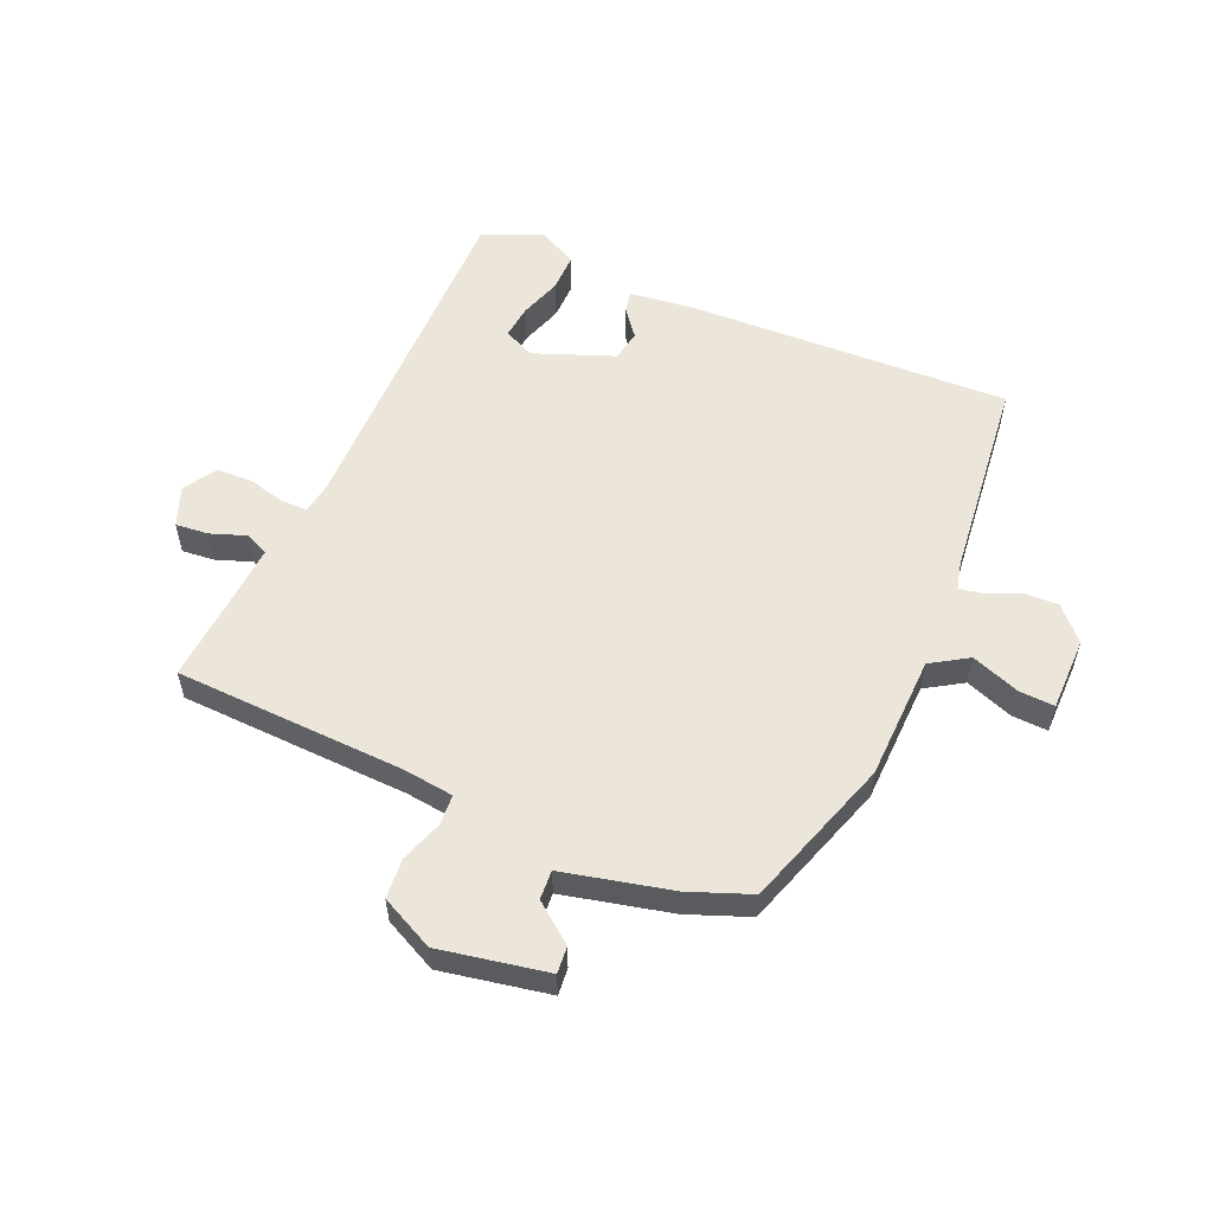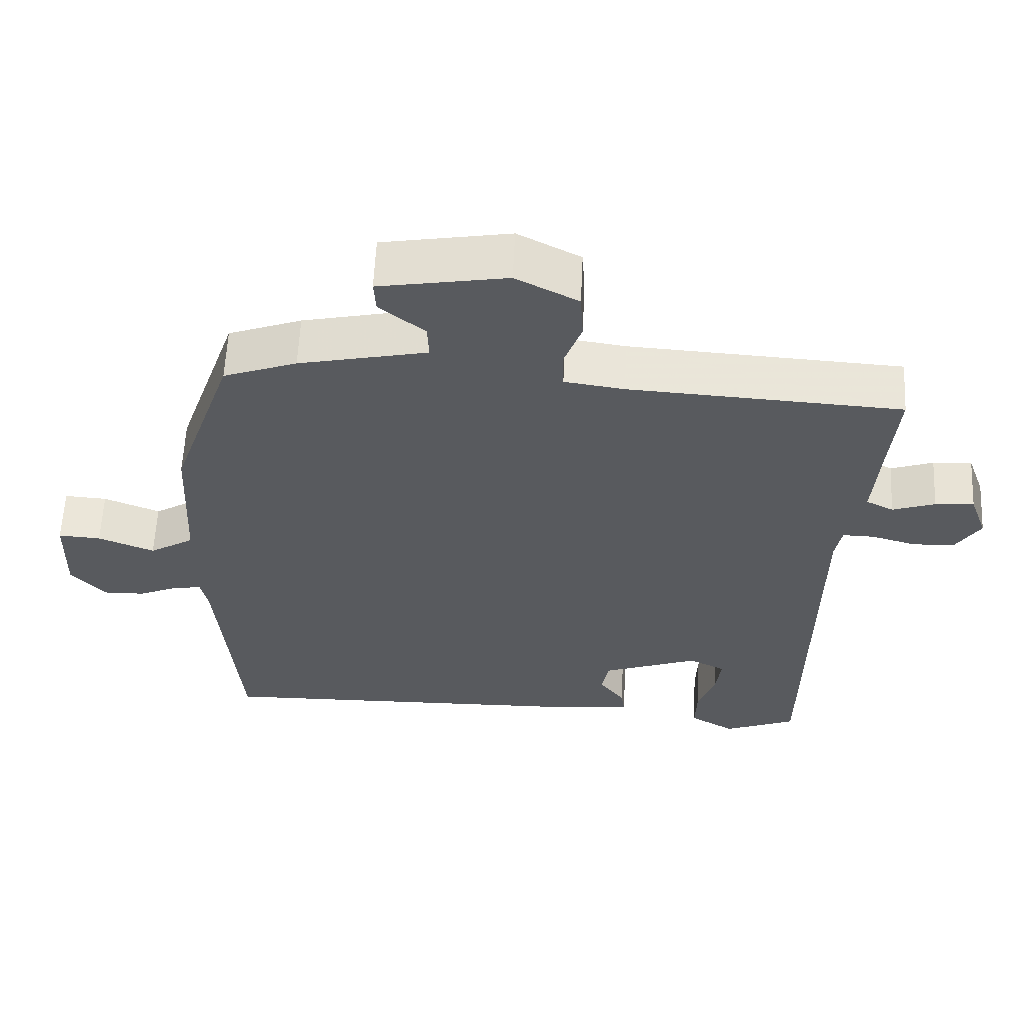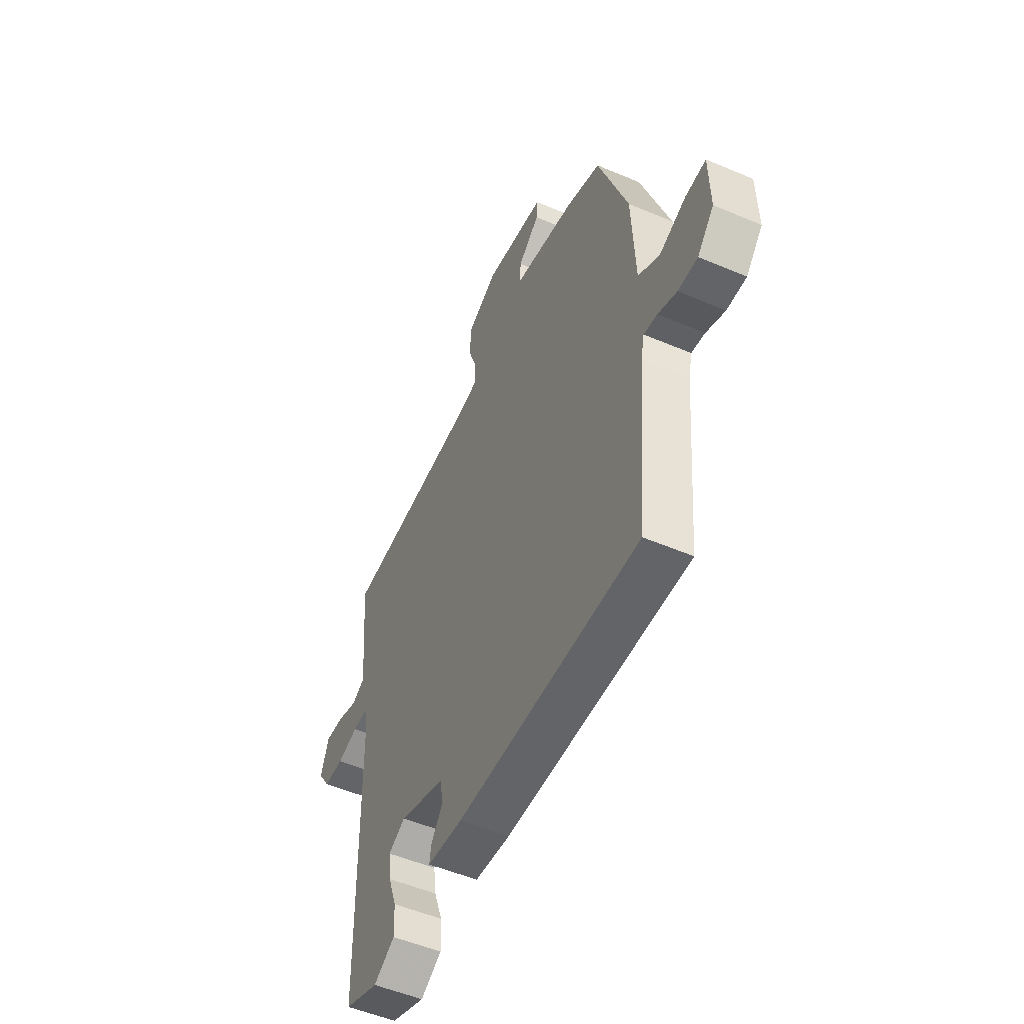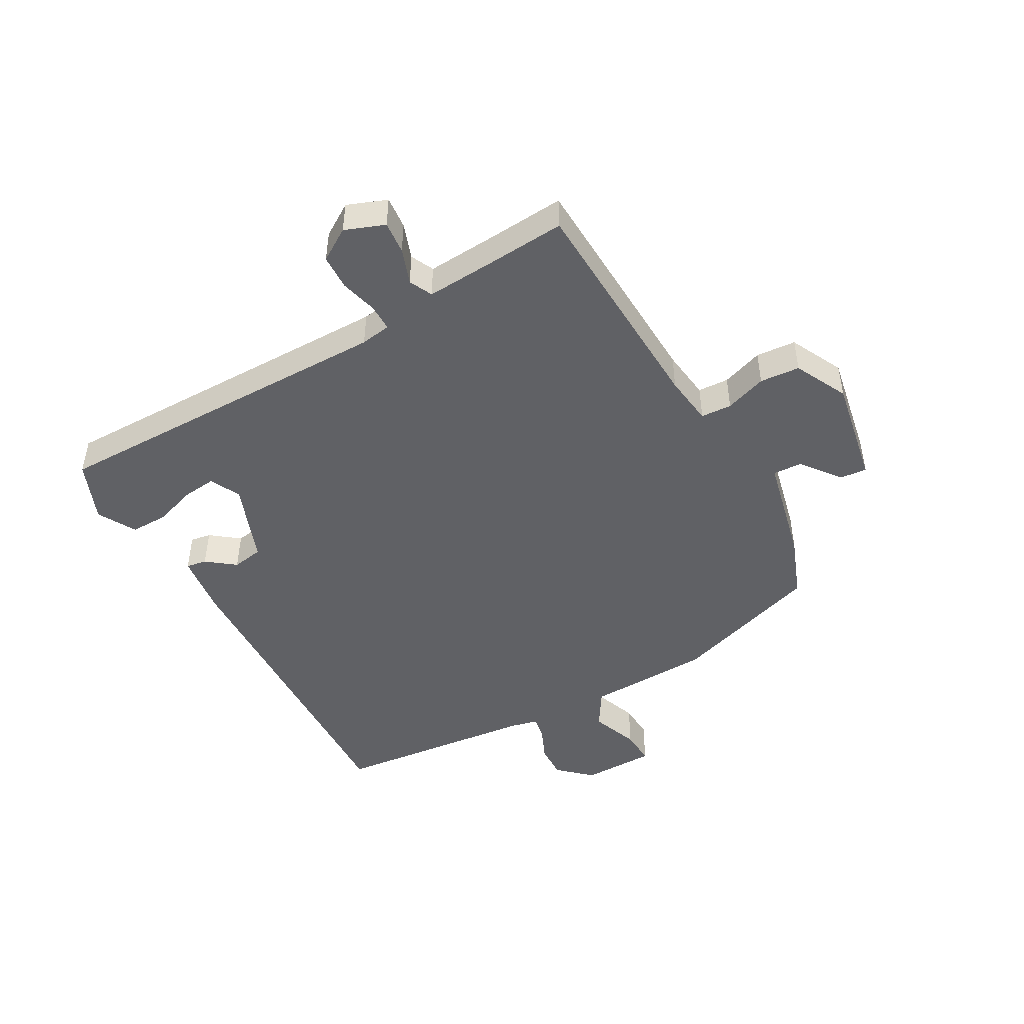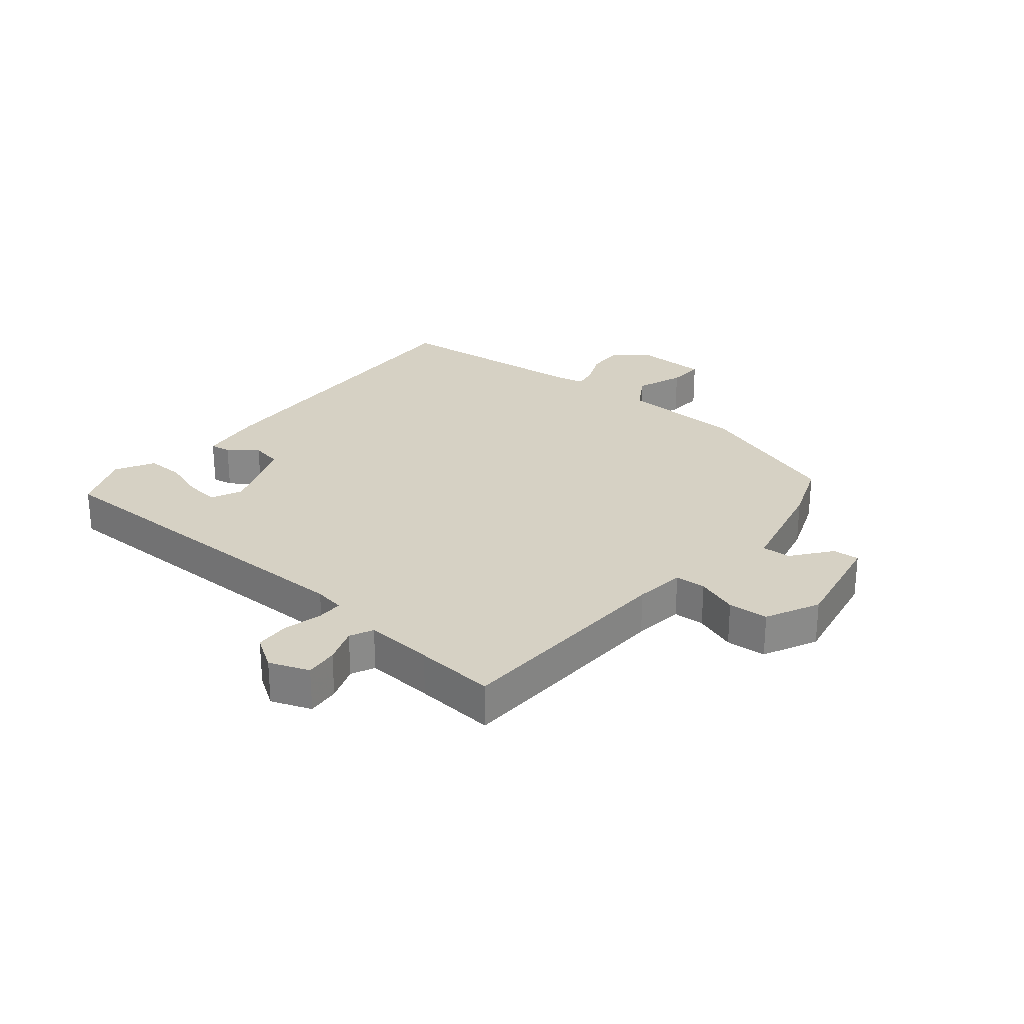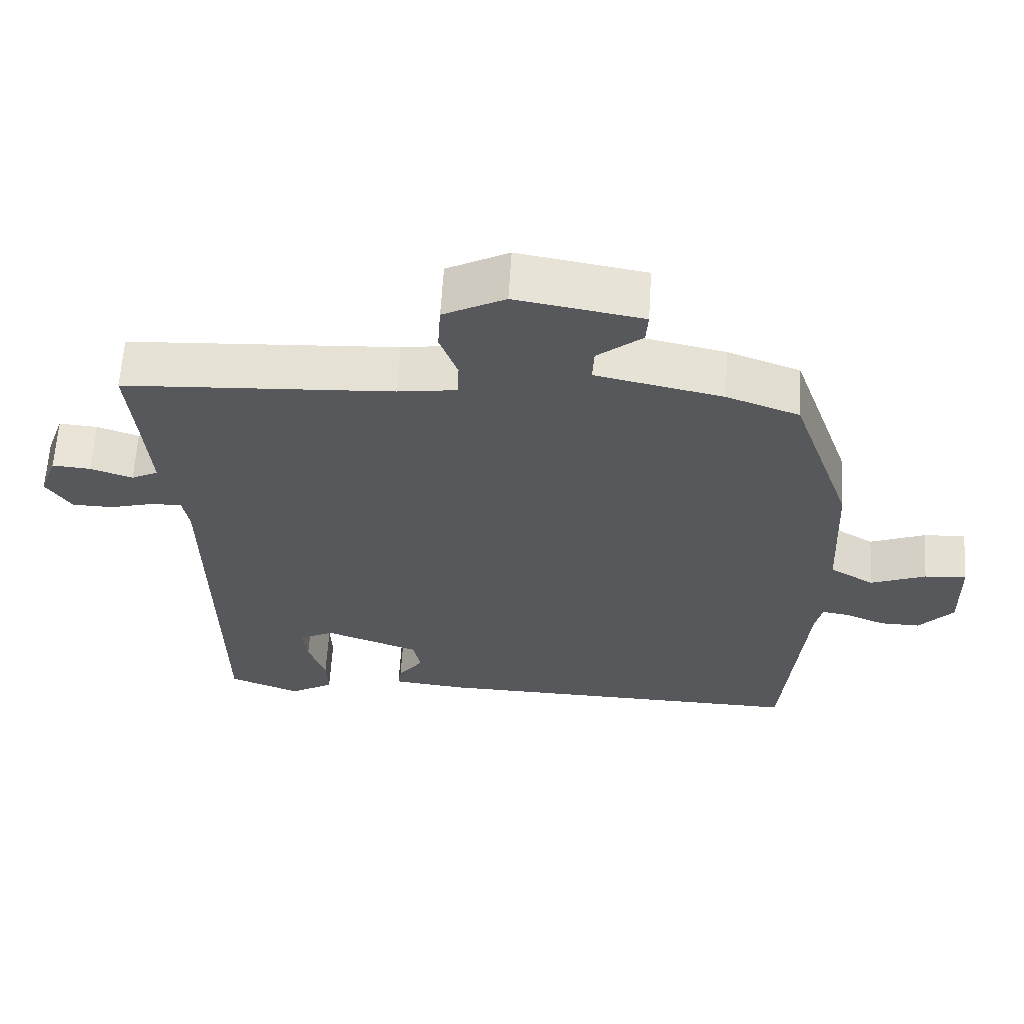
<metadata>
{"format":"obj","ext":"obj","renderer":"f3d","projection":"perspective","resolution":1024,"background":"white","views":[{"elev":56.0,"azim":22.3,"up":"+Y"},{"elev":59.3,"azim":-177.3,"up":"+Z"},{"elev":-52.1,"azim":65.3,"up":"+Z"},{"elev":-47.3,"azim":-61.7,"up":"+Y"},{"elev":27.0,"azim":-51.5,"up":"+Y"},{"elev":62.1,"azim":3.5,"up":"+Z"}]}
</metadata>
<code>
v 0.417 0.07 0.478
v 0.503 0.07 0.232
v 0.513 0.07 0.027
v 0.575 0.07 -0.01
v 0.653 0.07 0.021
v 0.712 0.07 0.025
v 0.715 0.07 -0.096
v 0.667 0.07 -0.15
v 0.61 0.07 -0.149
v 0.555 0.07 -0.126
v 0.516 0.07 -0.12
v 0.506 0.07 -0.165
v 0.476 0.07 -0.5
v -0.058 0.07 -0.49
v -0.162 0.07 -0.479
v -0.157 0.07 -0.445
v -0.122 0.07 -0.398
v -0.132 0.07 -0.347
v -0.265 0.07 -0.299
v -0.315 0.07 -0.324
v -0.308 0.07 -0.38
v -0.284 0.07 -0.448
v -0.282 0.07 -0.51
v -0.344 0.07 -0.546
v -0.444 0.07 -0.507
v -0.451 0.07 0.071
v -0.46 0.07 0.121
v -0.504 0.07 0.12
v -0.565 0.07 0.103
v -0.623 0.07 0.104
v -0.658 0.07 0.157
v -0.634 0.07 0.223
v -0.58 0.07 0.219
v -0.521 0.07 0.199
v -0.483 0.07 0.218
v -0.492 0.07 0.33
v -0.504 0.07 0.461
v -0.125 0.07 0.484
v -0.042 0.07 0.496
v -0.04 0.07 0.547
v -0.065 0.07 0.615
v -0.061 0.07 0.681
v 0.026 0.07 0.726
v 0.204 0.07 0.696
v 0.201 0.07 0.652
v 0.138 0.07 0.601
v 0.136 0.07 0.553
v 0.315 0.07 0.515
v 0.417 0 0.478
v 0.503 0 0.232
v 0.513 0 0.027
v 0.575 0 -0.01
v 0.653 0 0.021
v 0.712 0 0.025
v 0.715 0 -0.096
v 0.667 0 -0.15
v 0.61 0 -0.149
v 0.555 0 -0.126
v 0.516 0 -0.12
v 0.506 0 -0.165
v 0.476 0 -0.5
v -0.058 0 -0.49
v -0.162 0 -0.479
v -0.157 0 -0.445
v -0.122 0 -0.398
v -0.132 0 -0.347
v -0.265 0 -0.299
v -0.315 0 -0.324
v -0.308 0 -0.38
v -0.284 0 -0.448
v -0.282 0 -0.51
v -0.344 0 -0.546
v -0.444 0 -0.507
v -0.451 0 0.071
v -0.46 0 0.121
v -0.504 0 0.12
v -0.565 0 0.103
v -0.623 0 0.104
v -0.658 0 0.157
v -0.634 0 0.223
v -0.58 0 0.219
v -0.521 0 0.199
v -0.483 0 0.218
v -0.492 0 0.33
v -0.504 0 0.461
v -0.125 0 0.484
v -0.042 0 0.496
v -0.04 0 0.547
v -0.065 0 0.615
v -0.061 0 0.681
v 0.026 0 0.726
v 0.204 0 0.696
v 0.201 0 0.652
v 0.138 0 0.601
v 0.136 0 0.553
v 0.315 0 0.515
f 47 48 1 2
f 43 44 45 46
f 43 46 47
f 40 41 42 43
f 39 40 43 47
f 36 37 38
f 35 36 38 39
f 31 32 33 34
f 29 30 31 34
f 28 29 34 35
f 27 28 35 39
f 23 24 25 26
f 21 22 23
f 21 23 26 27
f 14 15 16 17
f 12 13 14 17
f 11 12 17 18
f 7 8 9 10
f 7 10 11
f 4 5 6 7
f 3 4 7 11
f 20 21 27
f 19 20 27 39
f 18 19 39 47
f 11 18 47
f 2 3 11 47
f 50 49 96 95
f 94 93 92 91
f 95 94 91
f 91 90 89 88
f 95 91 88 87
f 86 85 84
f 87 86 84 83
f 82 81 80 79
f 82 79 78 77
f 83 82 77 76
f 87 83 76 75
f 74 73 72 71
f 71 70 69
f 75 74 71 69
f 65 64 63 62
f 65 62 61 60
f 66 65 60 59
f 58 57 56 55
f 59 58 55
f 55 54 53 52
f 59 55 52 51
f 75 69 68
f 87 75 68 67
f 95 87 67 66
f 95 66 59
f 95 59 51 50
f 1 49 50 2
f 2 50 51 3
f 3 51 52 4
f 4 52 53 5
f 5 53 54 6
f 6 54 55 7
f 7 55 56 8
f 8 56 57 9
f 9 57 58 10
f 10 58 59 11
f 11 59 60 12
f 12 60 61 13
f 13 61 62 14
f 14 62 63 15
f 15 63 64 16
f 16 64 65 17
f 17 65 66 18
f 18 66 67 19
f 19 67 68 20
f 20 68 69 21
f 21 69 70 22
f 22 70 71 23
f 23 71 72 24
f 24 72 73 25
f 25 73 74 26
f 26 74 75 27
f 27 75 76 28
f 28 76 77 29
f 29 77 78 30
f 30 78 79 31
f 31 79 80 32
f 32 80 81 33
f 33 81 82 34
f 34 82 83 35
f 35 83 84 36
f 36 84 85 37
f 37 85 86 38
f 38 86 87 39
f 39 87 88 40
f 40 88 89 41
f 41 89 90 42
f 42 90 91 43
f 43 91 92 44
f 44 92 93 45
f 45 93 94 46
f 46 94 95 47
f 47 95 96 48
f 48 96 49 1

</code>
